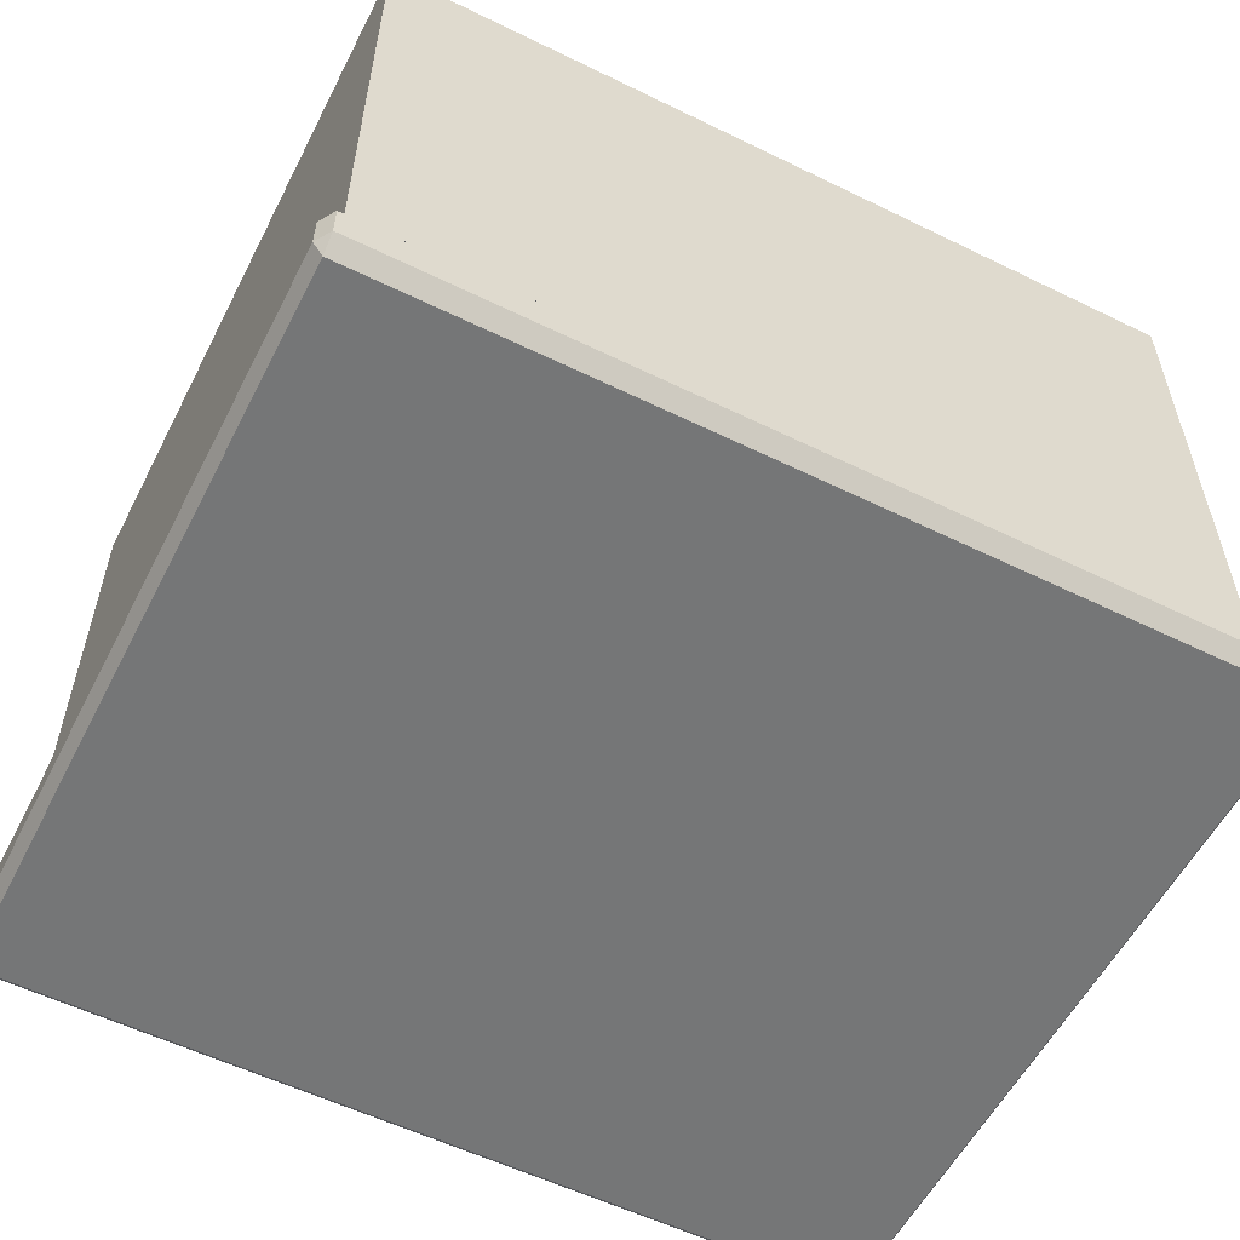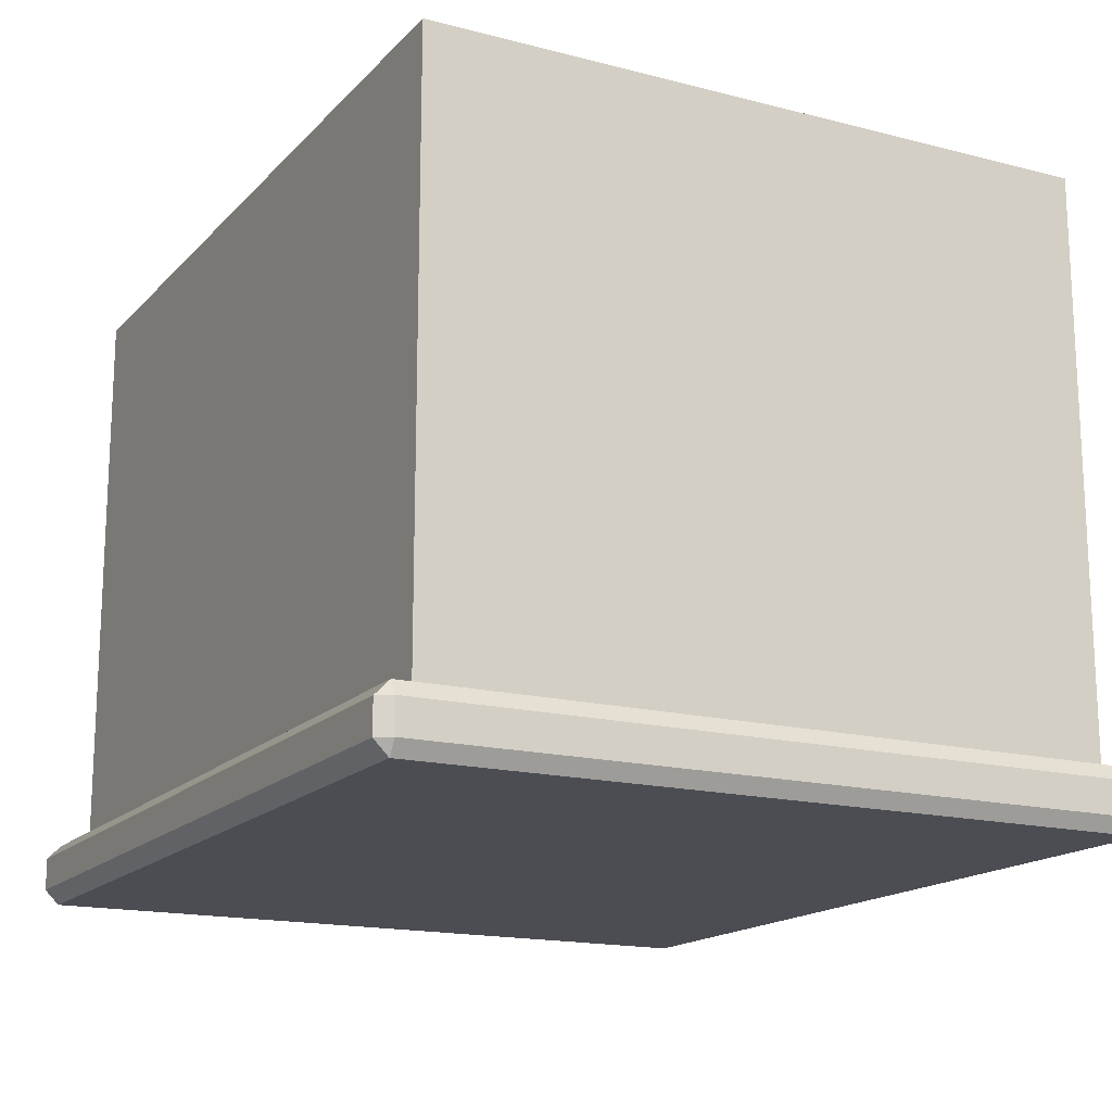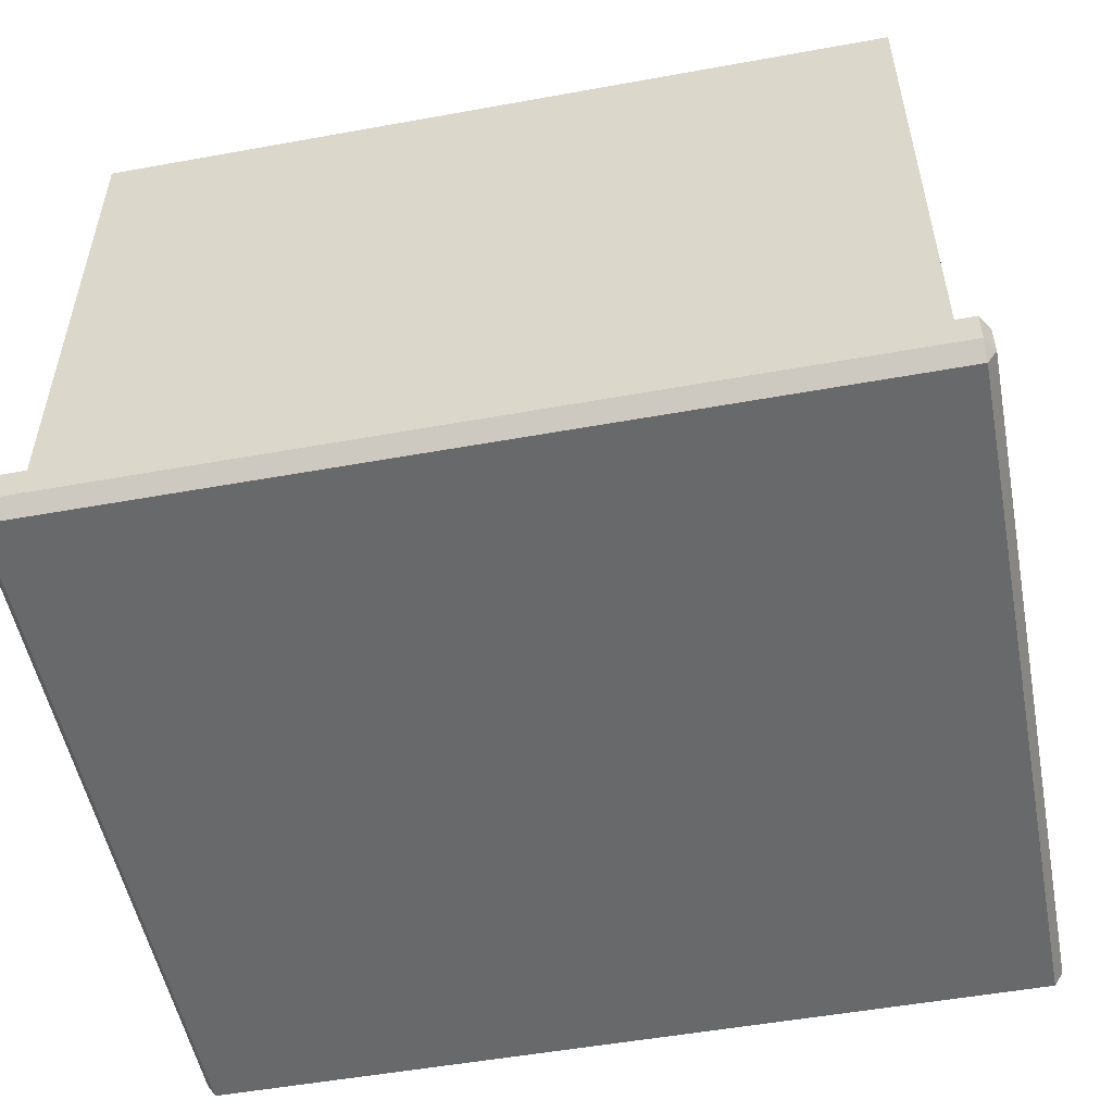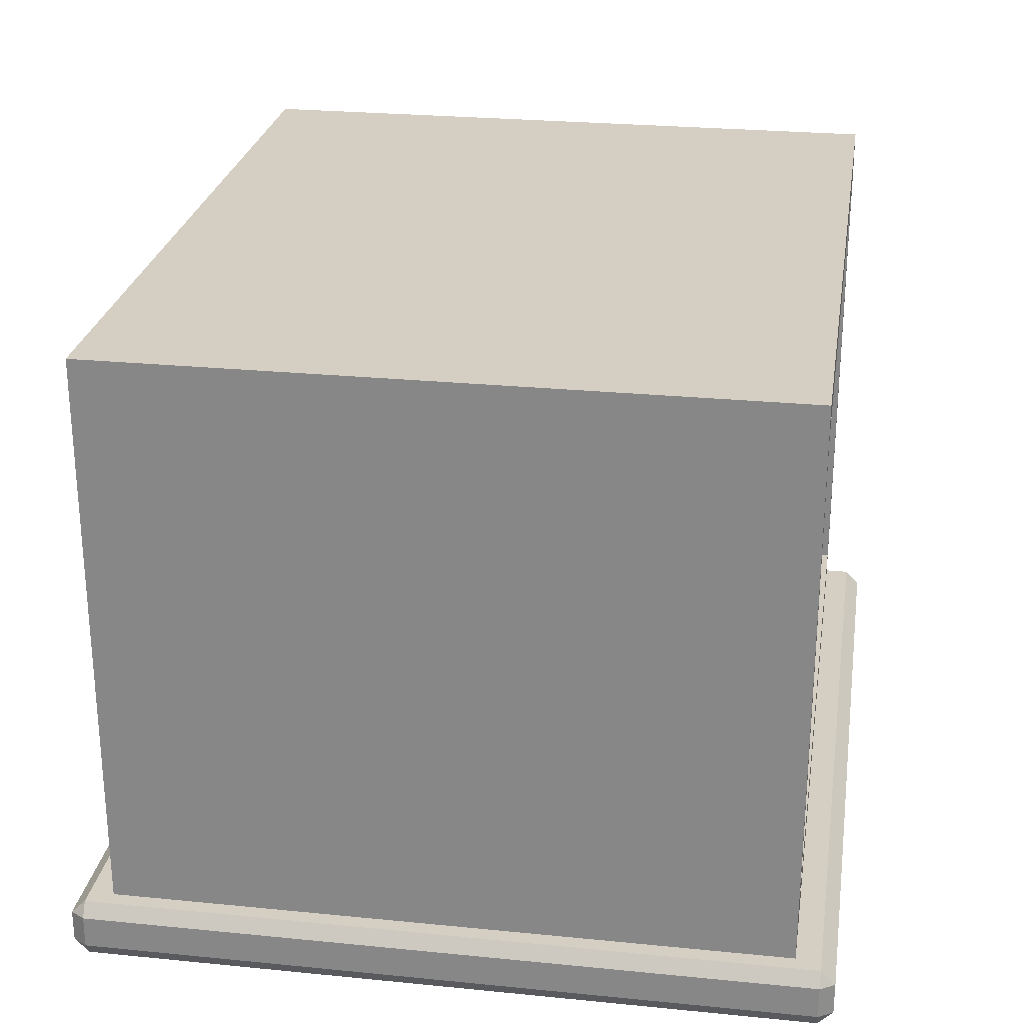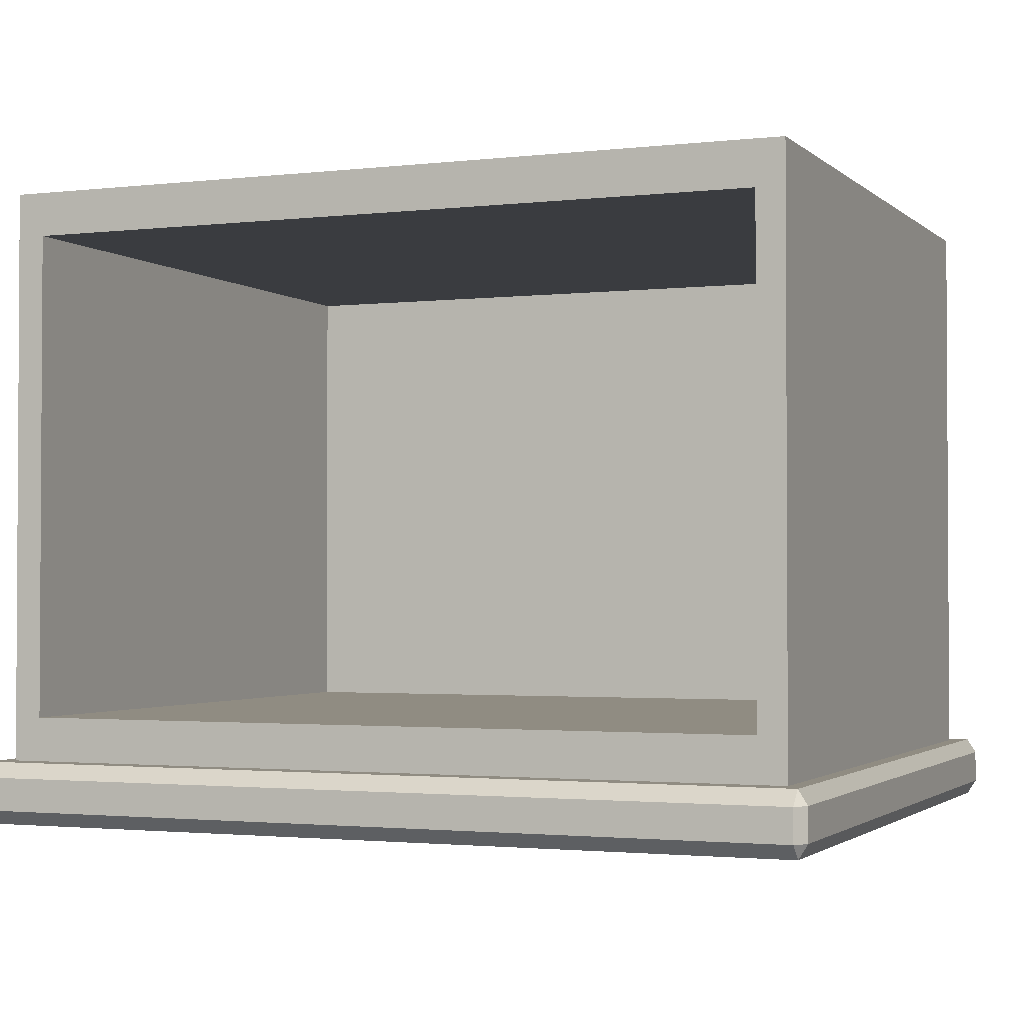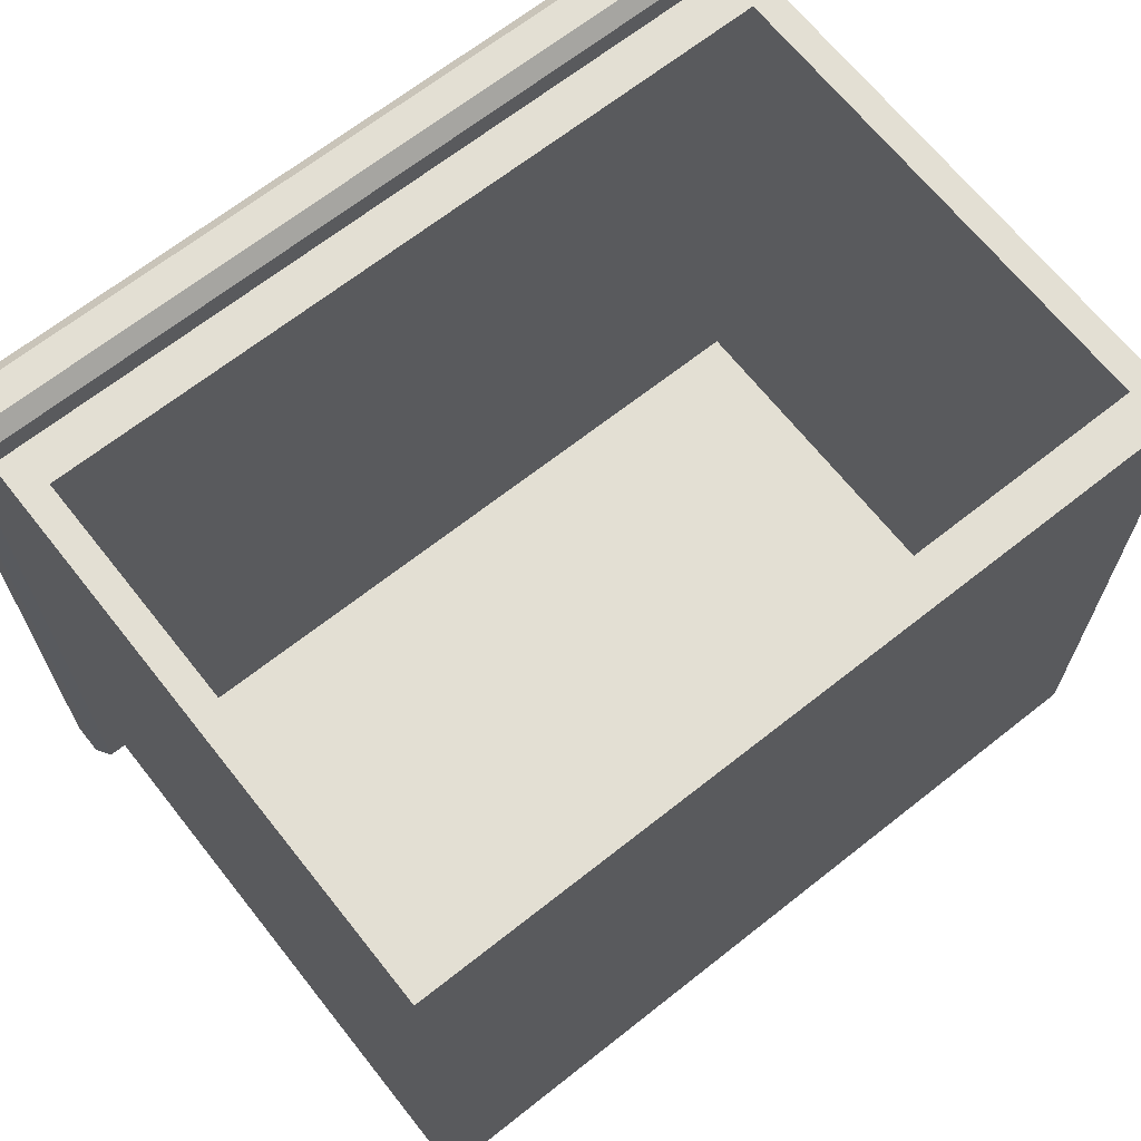
<metadata>
{"format":"obj","ext":"obj","renderer":"f3d","projection":"perspective","resolution":1024,"background":"white","views":[{"elev":-56.7,"azim":153.0,"up":"+Y"},{"elev":-16.4,"azim":-117.8,"up":"+Y"},{"elev":-52.6,"azim":-169.0,"up":"+Y"},{"elev":25.8,"azim":-81.0,"up":"+Y"},{"elev":-1.9,"azim":22.5,"up":"+Y"},{"elev":67.1,"azim":141.6,"up":"+Z"}]}
</metadata>
<code>
o Fp210_Cube_973
v -0.008776 -0.218 0.3056
v -0.008776 -0.234 0.3056
v -0.4192 -0.234 0.3056
v -0.4192 -0.218 0.3056
v -0.008776 -0.2412 -0.05771
v -0.4192 -0.2412 -0.05771
v -0.4192 -0.2412 0.2985
v -0.008776 -0.2412 0.2985
v -0.4192 -0.218 -0.06483
v -0.4192 -0.234 -0.06483
v -0.008776 -0.234 -0.06483
v -0.008776 -0.218 -0.06483
v -0.004254 -0.218 -0.05771
v -0.004254 -0.234 -0.05771
v -0.004254 -0.234 0.2985
v -0.004254 -0.218 0.2985
v -0.4237 -0.218 0.2985
v -0.4237 -0.234 0.2985
v -0.4237 -0.234 -0.05771
v -0.4237 -0.218 -0.05771
v -0.008776 -0.2109 0.2985
v -0.008776 -0.2109 -0.05771
v -0.4192 -0.2109 0.2985
v -0.4192 -0.2109 -0.05771
v -0.4115 -0.2109 -0.0456
v -0.4115 0.07094 -0.0456
v -0.4115 0.07094 0.2864
v -0.4115 -0.2109 0.2864
v -0.01647 -0.2109 -0.0456
v -0.01647 -0.2109 0.2864
v -0.01647 0.07094 -0.0456
v -0.01647 0.07094 0.2864
v -0.03014 -0.1894 0.2864
v -0.3979 -0.1894 0.2864
v -0.3979 0.04945 0.2864
v -0.03014 0.04945 0.2864
v -0.3979 -0.1894 -0.0245
v -0.3979 0.04945 -0.0245
v -0.03014 0.04945 -0.0245
v -0.03014 -0.1894 -0.0245
f 1 3 2
f 1 4 3
f 5 7 6
f 5 8 7
f 9 11 10
f 9 12 11
f 13 15 14
f 13 16 15
f 17 19 18
f 17 20 19
f 16 21 1
f 13 12 22
f 4 23 17
f 9 20 24
f 15 2 8
f 14 5 11
f 3 18 7
f 10 6 19
f 16 22 21
f 16 13 22
f 21 4 1
f 21 23 4
f 12 24 22
f 12 9 24
f 23 20 17
f 23 24 20
f 8 14 15
f 8 5 14
f 2 7 8
f 2 3 7
f 5 10 11
f 5 6 10
f 18 6 7
f 18 19 6
f 1 15 16
f 1 2 15
f 11 13 14
f 11 12 13
f 17 3 4
f 17 18 3
f 19 9 10
f 19 20 9
f 25 27 26
f 25 28 27
f 29 21 22
f 29 30 21
f 30 23 21
f 30 28 23
f 25 29 22
f 25 22 24
f 28 24 23
f 28 25 24
f 31 27 32
f 31 26 27
f 30 31 32
f 30 29 31
f 29 26 31
f 29 25 26
f 33 28 30
f 33 34 28
f 34 27 28
f 34 35 27
f 35 32 27
f 35 36 32
f 36 30 32
f 36 33 30
f 37 39 38
f 37 40 39
f 36 38 39
f 36 35 38
f 33 39 40
f 33 36 39
f 35 37 38
f 35 34 37
f 34 40 37
f 34 33 40

</code>
